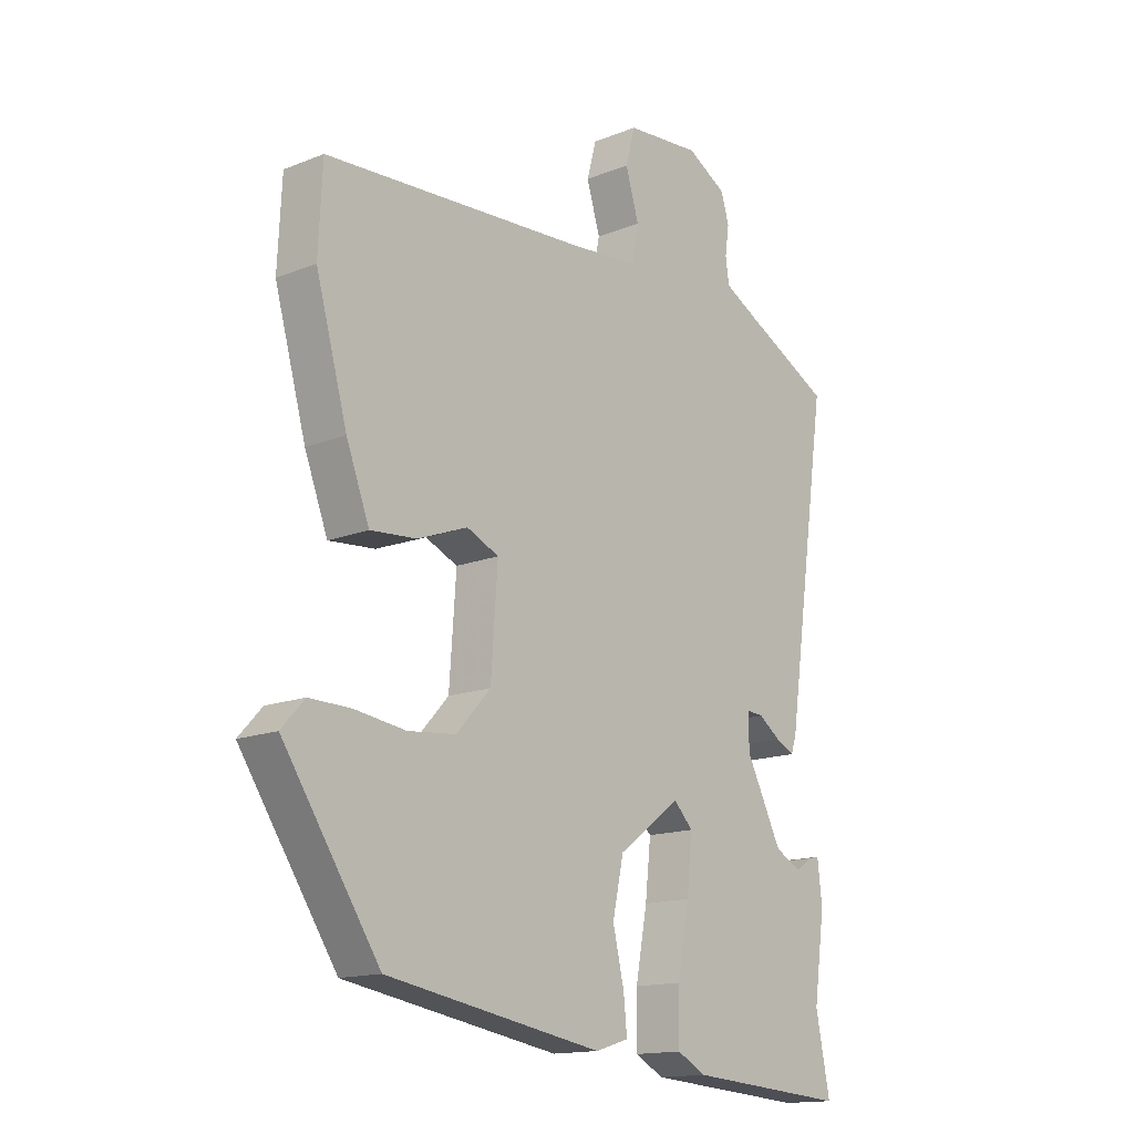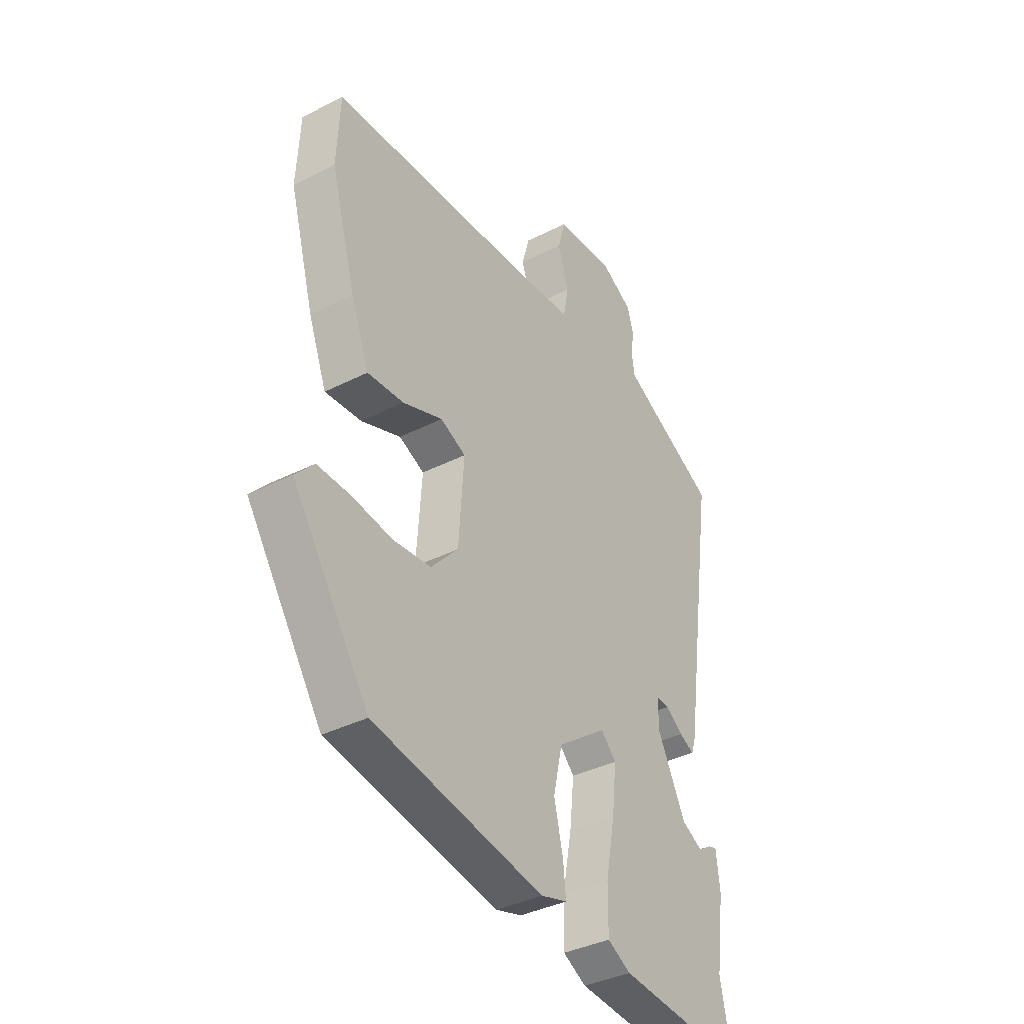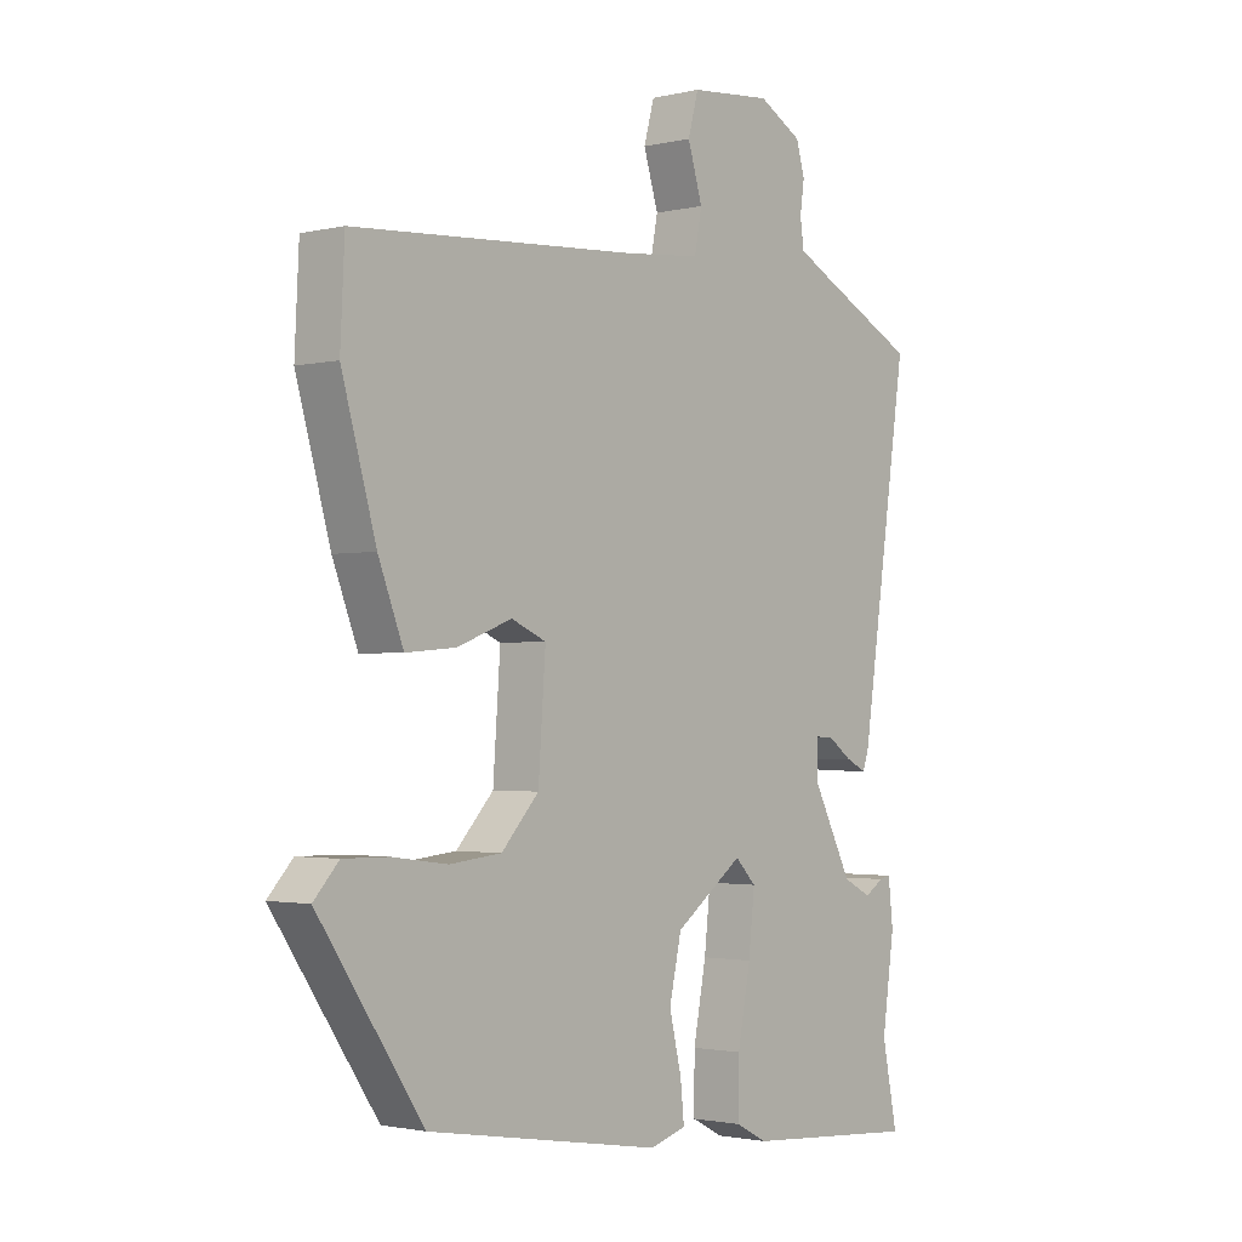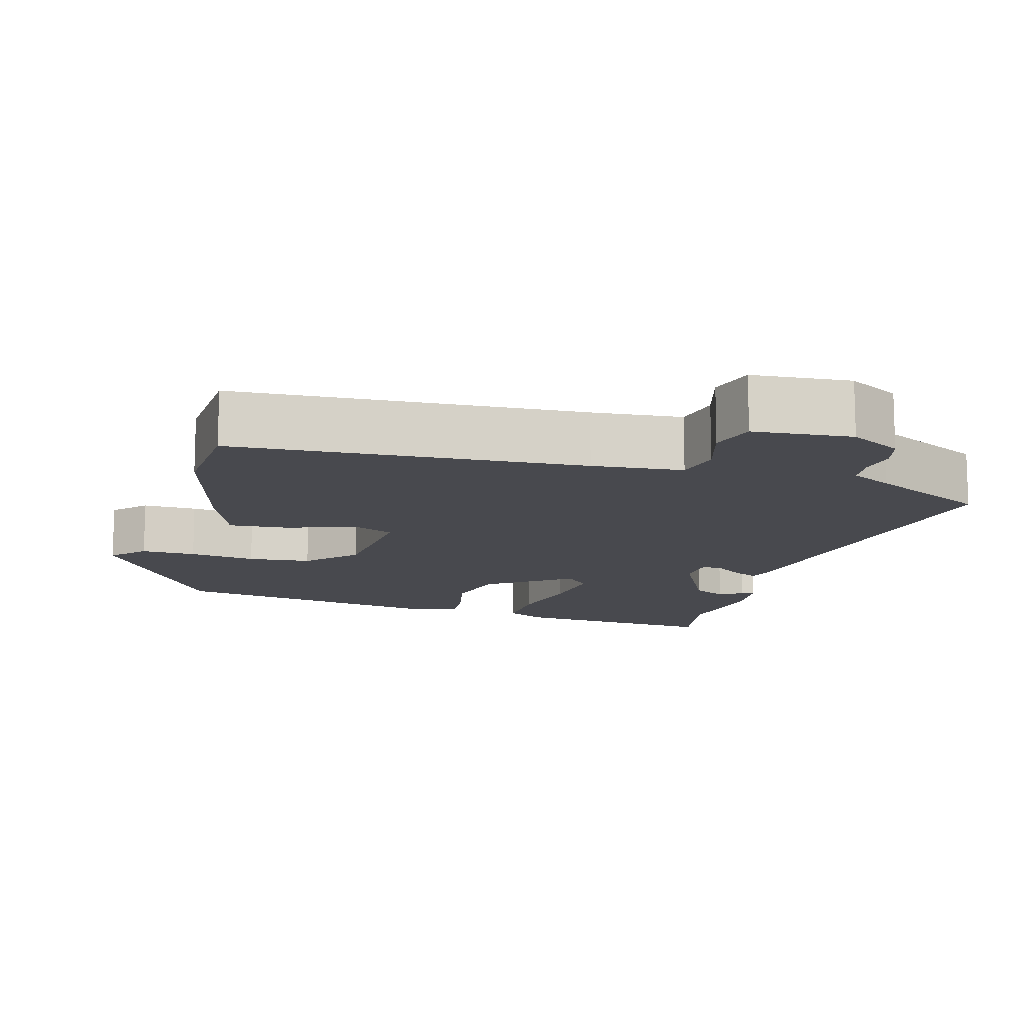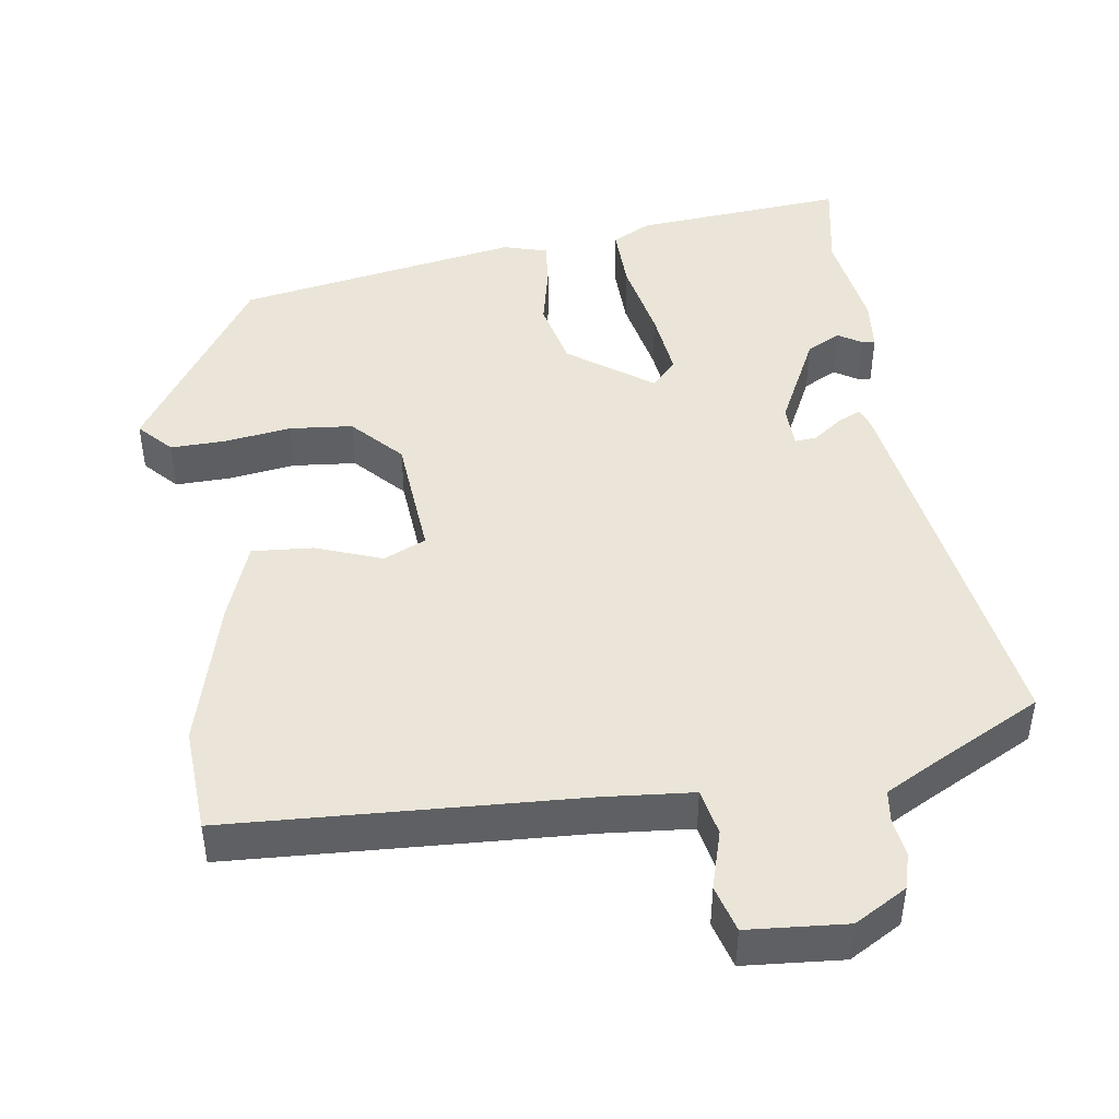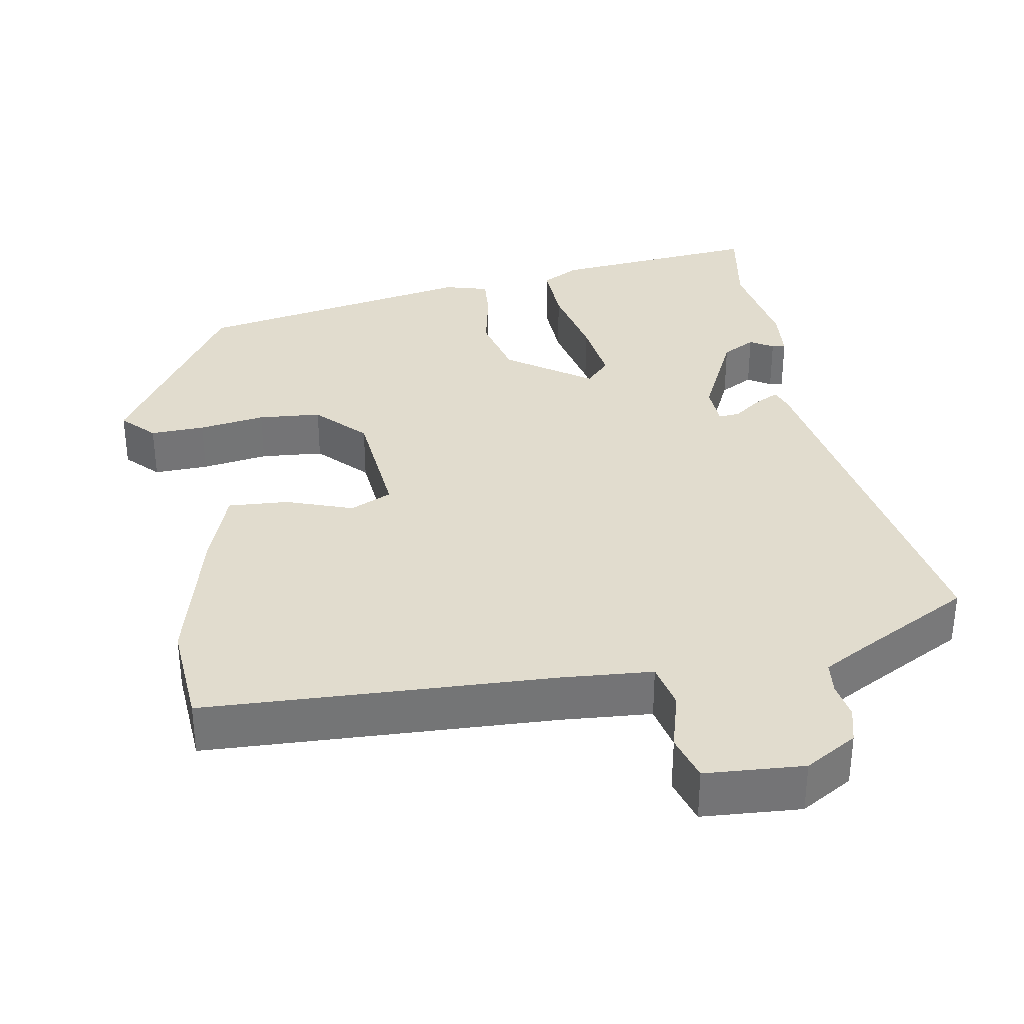
<metadata>
{"format":"obj","ext":"obj","renderer":"f3d","projection":"perspective","resolution":1024,"background":"white","views":[{"elev":-15.2,"azim":-49.8,"up":"+Z"},{"elev":-37.7,"azim":-57.0,"up":"+Z"},{"elev":-1.8,"azim":-49.8,"up":"+Z"},{"elev":-12.6,"azim":-16.3,"up":"+Y"},{"elev":45.4,"azim":-9.0,"up":"+Y"},{"elev":34.1,"azim":-11.3,"up":"+Y"}]}
</metadata>
<code>
v 0.53 0.07 0.467
v 0.453 0.07 -0.06
v 0.443 0.07 -0.09
v 0.41 0.07 -0.074
v 0.371 0.07 -0.046
v 0.342 0.07 -0.044
v 0.341 0.07 -0.103
v 0.405 0.07 -0.229
v 0.451 0.07 -0.253
v 0.482 0.07 -0.233
v 0.5 0.07 -0.229
v 0.508 0.07 -0.3
v 0.488 0.07 -0.441
v 0.513 0.07 -0.567
v 0.227 0.07 -0.546
v 0.175 0.07 -0.519
v 0.176 0.07 -0.431
v 0.197 0.07 -0.32
v 0.207 0.07 -0.227
v 0.173 0.07 -0.192
v 0.062 0.07 -0.274
v 0.042 0.07 -0.365
v 0.062 0.07 -0.45
v 0.068 0.07 -0.51
v 0.009 0.07 -0.528
v -0.374 0.07 -0.464
v -0.545 0.07 -0.21
v -0.504 0.07 -0.165
v -0.43 0.07 -0.166
v -0.34 0.07 -0.178
v -0.255 0.07 -0.169
v -0.194 0.07 -0.102
v -0.182 0.07 0.068
v -0.239 0.07 0.093
v -0.328 0.07 0.059
v -0.41 0.07 0.052
v -0.451 0.07 0.159
v -0.507 0.07 0.358
v -0.5 0.07 0.501
v -0.031 0.07 0.531
v 0.091 0.07 0.543
v 0.103 0.07 0.606
v 0.079 0.07 0.685
v 0.096 0.07 0.748
v 0.229 0.07 0.76
v 0.3 0.07 0.72
v 0.314 0.07 0.672
v 0.307 0.07 0.622
v 0.313 0.07 0.578
v 0.37 0.07 0.548
v 0.53 0 0.467
v 0.453 0 -0.06
v 0.443 0 -0.09
v 0.41 0 -0.074
v 0.371 0 -0.046
v 0.342 0 -0.044
v 0.341 0 -0.103
v 0.405 0 -0.229
v 0.451 0 -0.253
v 0.482 0 -0.233
v 0.5 0 -0.229
v 0.508 0 -0.3
v 0.488 0 -0.441
v 0.513 0 -0.567
v 0.227 0 -0.546
v 0.175 0 -0.519
v 0.176 0 -0.431
v 0.197 0 -0.32
v 0.207 0 -0.227
v 0.173 0 -0.192
v 0.062 0 -0.274
v 0.042 0 -0.365
v 0.062 0 -0.45
v 0.068 0 -0.51
v 0.009 0 -0.528
v -0.374 0 -0.464
v -0.545 0 -0.21
v -0.504 0 -0.165
v -0.43 0 -0.166
v -0.34 0 -0.178
v -0.255 0 -0.169
v -0.194 0 -0.102
v -0.182 0 0.068
v -0.239 0 0.093
v -0.328 0 0.059
v -0.41 0 0.052
v -0.451 0 0.159
v -0.507 0 0.358
v -0.5 0 0.501
v -0.031 0 0.531
v 0.091 0 0.543
v 0.103 0 0.606
v 0.079 0 0.685
v 0.096 0 0.748
v 0.229 0 0.76
v 0.3 0 0.72
v 0.314 0 0.672
v 0.307 0 0.622
v 0.313 0 0.578
v 0.37 0 0.548
f 46 47 48
f 45 46 48
f 44 45 48
f 43 44 48
f 42 43 48
f 41 42 48 49
f 38 39 40
f 37 38 40
f 36 37 40
f 35 36 40
f 34 35 40
f 33 34 40 41
f 41 49 50
f 33 41 50
f 32 33 50
f 28 29 30
f 27 28 30
f 26 27 30
f 25 26 30
f 24 25 30
f 23 24 30
f 22 23 30
f 21 22 30 31
f 20 21 31 32
f 16 17 18
f 15 16 18
f 14 15 18
f 13 14 18
f 13 18 19
f 11 12 13
f 10 11 13
f 9 10 13
f 13 19 20
f 9 13 20
f 8 9 20
f 3 4 5
f 2 3 5
f 1 2 5
f 50 1 5
f 50 5 6
f 32 50 6
f 7 8 20 32
f 6 7 32
f 98 97 96
f 98 96 95
f 98 95 94
f 98 94 93
f 98 93 92
f 99 98 92 91
f 90 89 88
f 90 88 87
f 90 87 86
f 90 86 85
f 90 85 84
f 91 90 84 83
f 100 99 91
f 100 91 83
f 100 83 82
f 80 79 78
f 80 78 77
f 80 77 76
f 80 76 75
f 80 75 74
f 80 74 73
f 80 73 72
f 81 80 72 71
f 82 81 71 70
f 68 67 66
f 68 66 65
f 68 65 64
f 68 64 63
f 69 68 63
f 63 62 61
f 63 61 60
f 63 60 59
f 70 69 63
f 70 63 59
f 70 59 58
f 55 54 53
f 55 53 52
f 55 52 51
f 55 51 100
f 56 55 100
f 56 100 82
f 82 70 58 57
f 82 57 56
f 1 51 52 2
f 2 52 53 3
f 3 53 54 4
f 4 54 55 5
f 5 55 56 6
f 6 56 57 7
f 7 57 58 8
f 8 58 59 9
f 9 59 60 10
f 10 60 61 11
f 11 61 62 12
f 12 62 63 13
f 13 63 64 14
f 14 64 65 15
f 15 65 66 16
f 16 66 67 17
f 17 67 68 18
f 18 68 69 19
f 19 69 70 20
f 20 70 71 21
f 21 71 72 22
f 22 72 73 23
f 23 73 74 24
f 24 74 75 25
f 25 75 76 26
f 26 76 77 27
f 27 77 78 28
f 28 78 79 29
f 29 79 80 30
f 30 80 81 31
f 31 81 82 32
f 32 82 83 33
f 33 83 84 34
f 34 84 85 35
f 35 85 86 36
f 36 86 87 37
f 37 87 88 38
f 38 88 89 39
f 39 89 90 40
f 40 90 91 41
f 41 91 92 42
f 42 92 93 43
f 43 93 94 44
f 44 94 95 45
f 45 95 96 46
f 46 96 97 47
f 47 97 98 48
f 48 98 99 49
f 49 99 100 50
f 50 100 51 1

</code>
